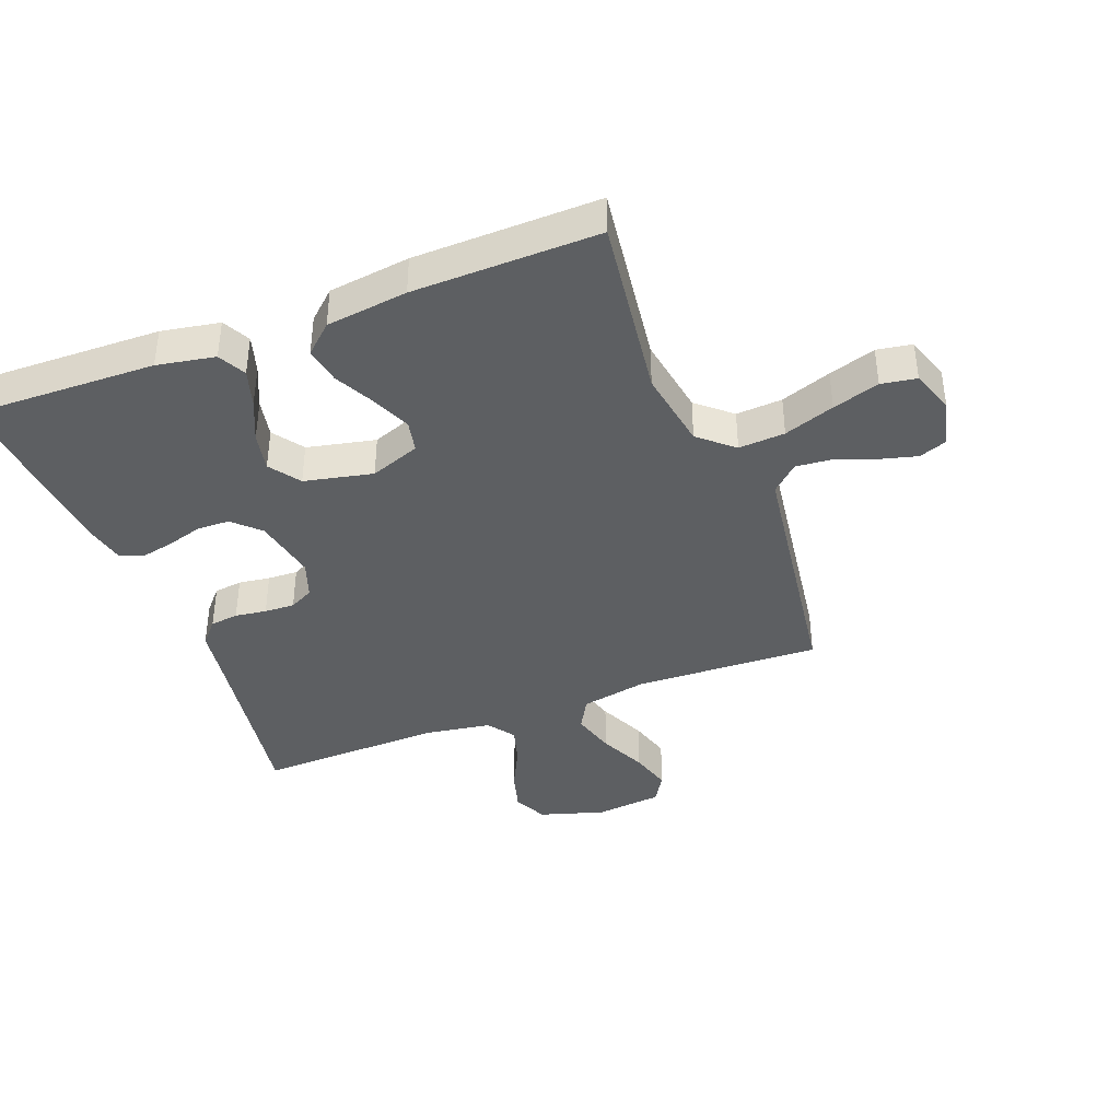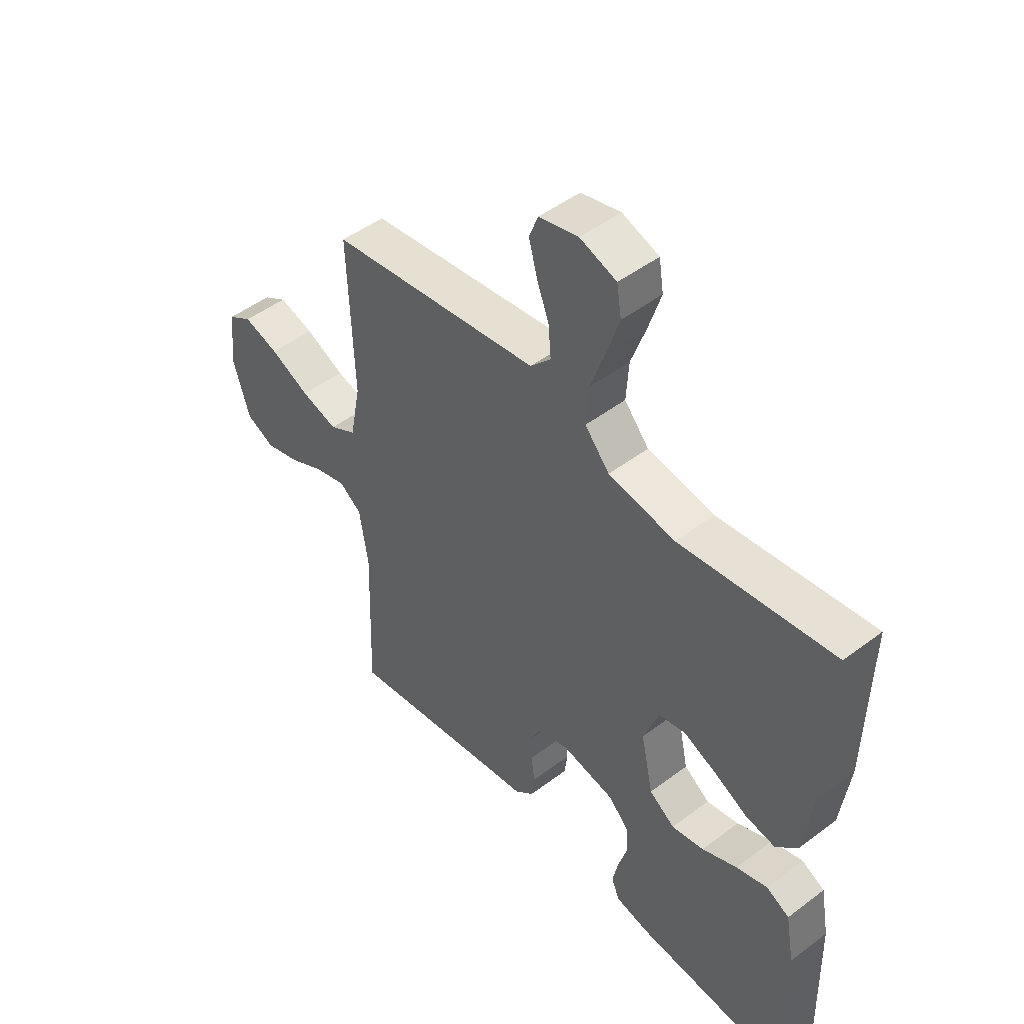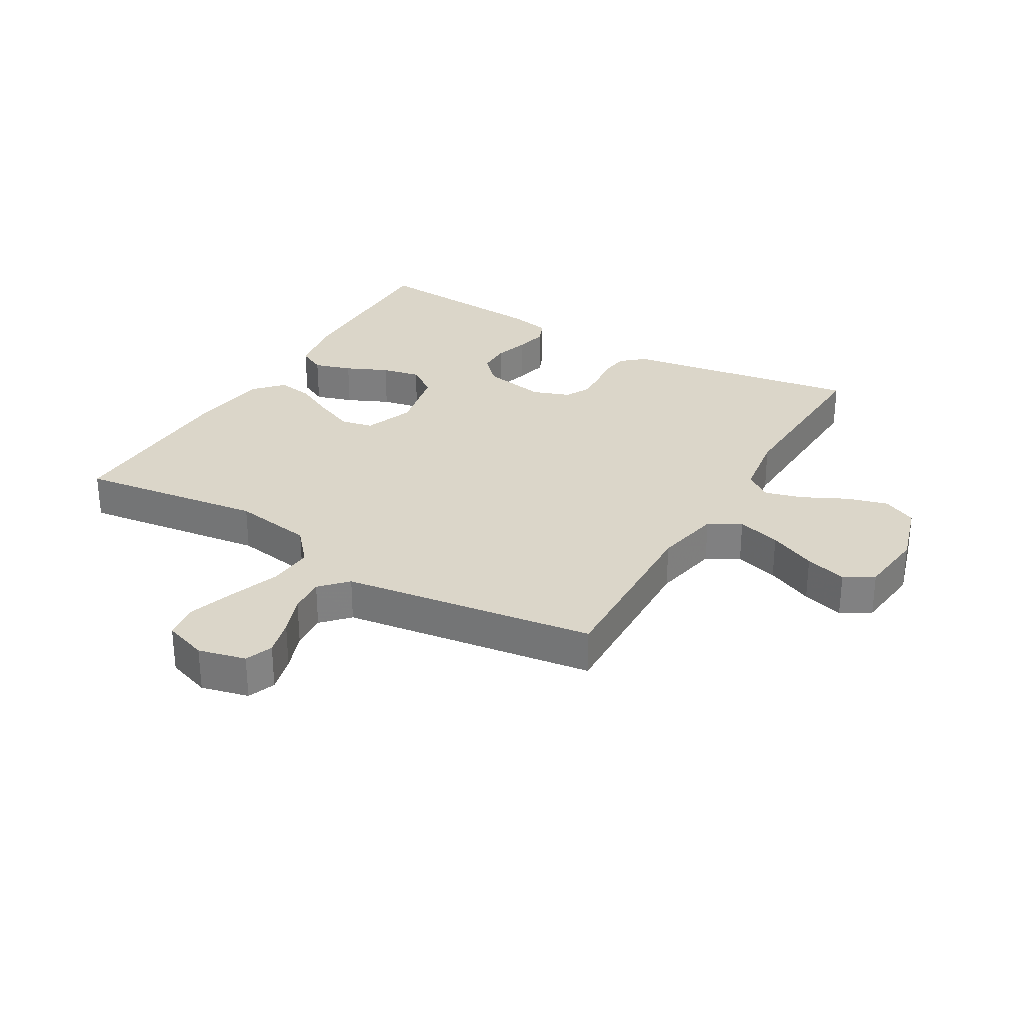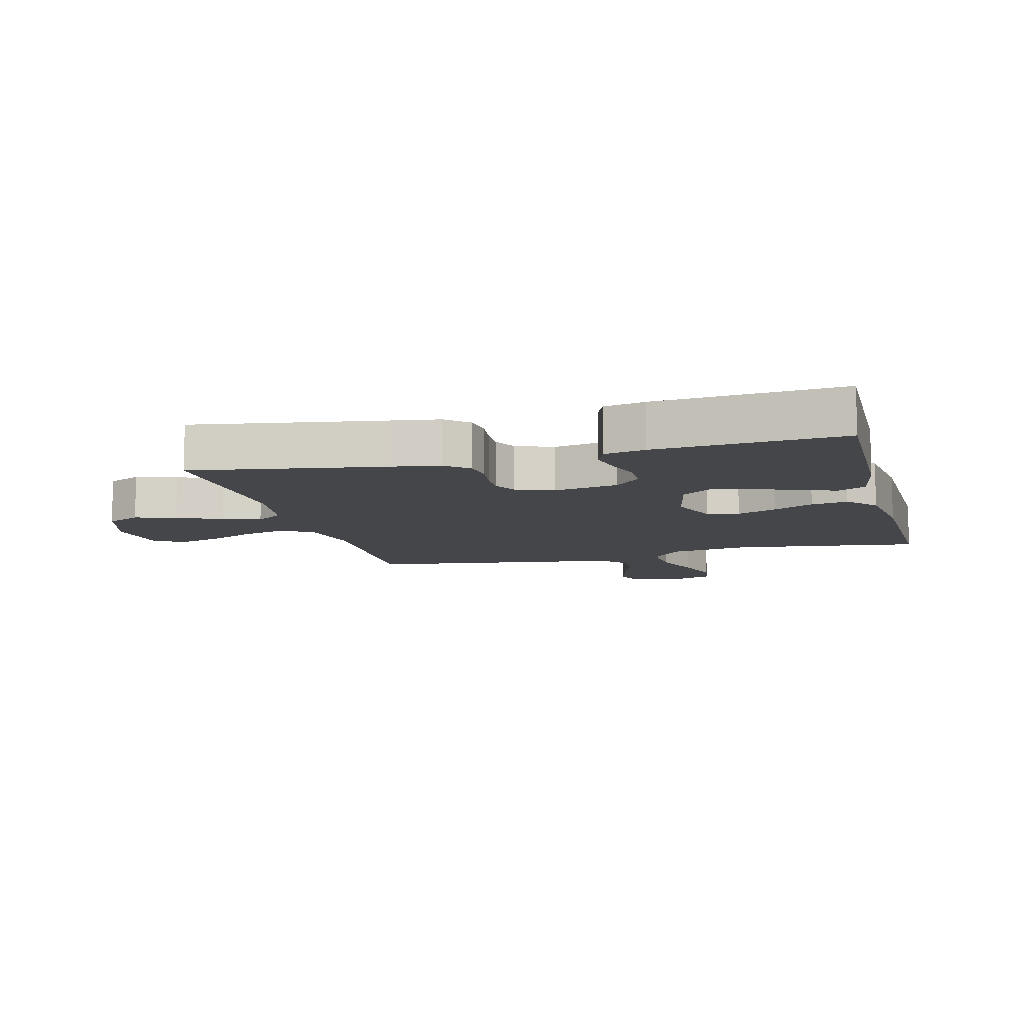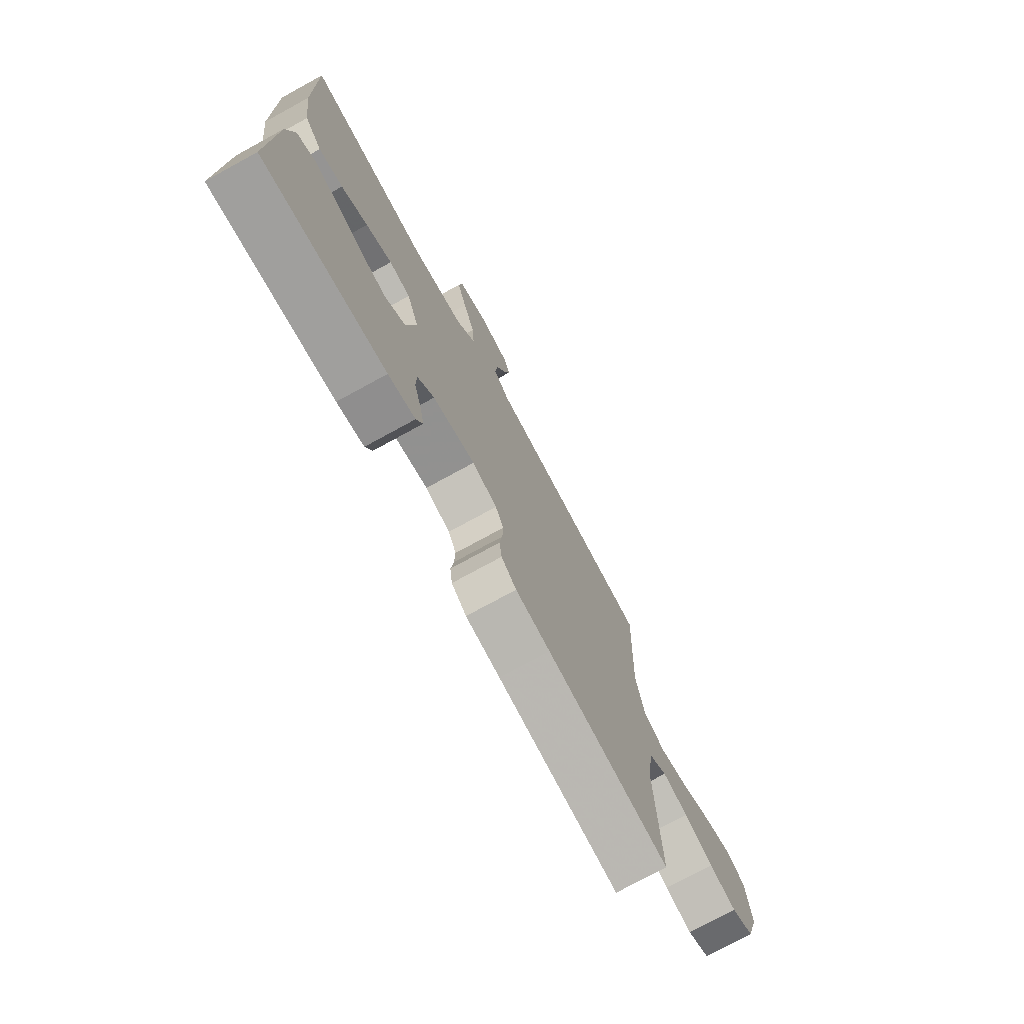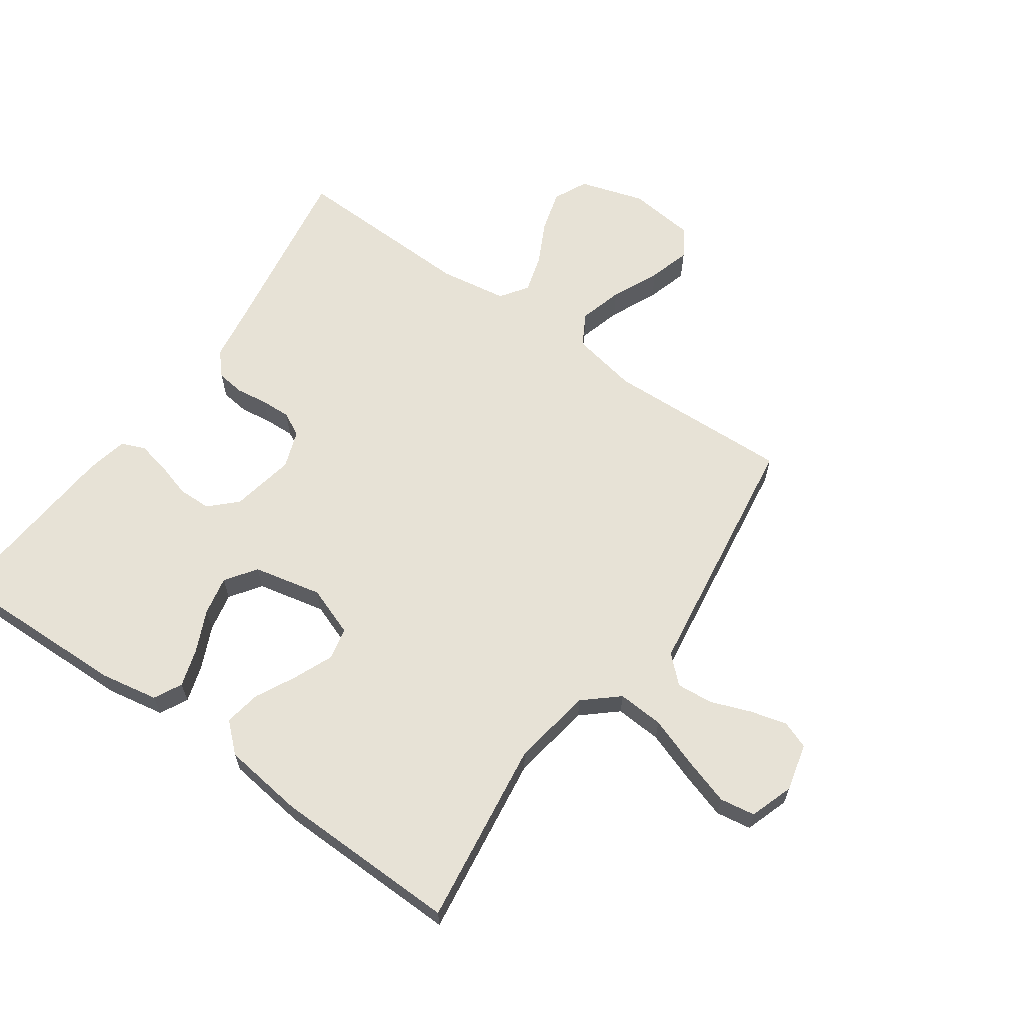
<metadata>
{"format":"obj","ext":"obj","renderer":"f3d","projection":"perspective","resolution":1024,"background":"white","views":[{"elev":-39.6,"azim":-69.0,"up":"+Y"},{"elev":48.3,"azim":-130.2,"up":"+Z"},{"elev":29.7,"azim":30.5,"up":"+Y"},{"elev":-9.8,"azim":-165.3,"up":"+Y"},{"elev":-75.2,"azim":-61.3,"up":"+Z"},{"elev":63.3,"azim":-54.9,"up":"+Y"}]}
</metadata>
<code>
v -0.5 0.07 0.5
v -0.2 0.07 0.459
v -0.07 0.07 0.48
v -0.022 0.07 0.535
v -0.027 0.07 0.61
v -0.056 0.07 0.692
v -0.08 0.07 0.768
v -0.071 0.07 0.825
v 0 0.07 0.849
v 0.077 0.07 0.83
v 0.094 0.07 0.785
v 0.078 0.07 0.725
v 0.054 0.07 0.661
v 0.049 0.07 0.602
v 0.089 0.07 0.559
v 0.2 0.07 0.543
v 0.5 0.07 0.5
v 0.489 0.07 0.2
v 0.51 0.07 0.092
v 0.562 0.07 0.063
v 0.633 0.07 0.083
v 0.71 0.07 0.118
v 0.778 0.07 0.138
v 0.825 0.07 0.109
v 0.837 0.07 0
v 0.805 0.07 -0.105
v 0.75 0.07 -0.131
v 0.683 0.07 -0.112
v 0.613 0.07 -0.077
v 0.551 0.07 -0.059
v 0.507 0.07 -0.09
v 0.49 0.07 -0.2
v 0.5 0.07 -0.5
v 0.2 0.07 -0.451
v 0.115 0.07 -0.438
v 0.078 0.07 -0.405
v 0.072 0.07 -0.359
v 0.079 0.07 -0.308
v 0.081 0.07 -0.259
v 0.061 0.07 -0.22
v 0 0.07 -0.198
v -0.104 0.07 -0.218
v -0.145 0.07 -0.26
v -0.146 0.07 -0.314
v -0.129 0.07 -0.371
v -0.118 0.07 -0.424
v -0.134 0.07 -0.462
v -0.2 0.07 -0.476
v -0.5 0.07 -0.5
v -0.493 0.07 -0.2
v -0.476 0.07 -0.106
v -0.431 0.07 -0.083
v -0.37 0.07 -0.102
v -0.302 0.07 -0.133
v -0.239 0.07 -0.146
v -0.189 0.07 -0.111
v -0.165 0.07 0
v -0.195 0.07 0.081
v -0.247 0.07 0.092
v -0.311 0.07 0.065
v -0.376 0.07 0.032
v -0.435 0.07 0.022
v -0.477 0.07 0.068
v -0.494 0.07 0.2
v -0.5 0 0.5
v -0.2 0 0.459
v -0.07 0 0.48
v -0.022 0 0.535
v -0.027 0 0.61
v -0.056 0 0.692
v -0.08 0 0.768
v -0.071 0 0.825
v 0 0 0.849
v 0.077 0 0.83
v 0.094 0 0.785
v 0.078 0 0.725
v 0.054 0 0.661
v 0.049 0 0.602
v 0.089 0 0.559
v 0.2 0 0.543
v 0.5 0 0.5
v 0.489 0 0.2
v 0.51 0 0.092
v 0.562 0 0.063
v 0.633 0 0.083
v 0.71 0 0.118
v 0.778 0 0.138
v 0.825 0 0.109
v 0.837 0 0
v 0.805 0 -0.105
v 0.75 0 -0.131
v 0.683 0 -0.112
v 0.613 0 -0.077
v 0.551 0 -0.059
v 0.507 0 -0.09
v 0.49 0 -0.2
v 0.5 0 -0.5
v 0.2 0 -0.451
v 0.115 0 -0.438
v 0.078 0 -0.405
v 0.072 0 -0.359
v 0.079 0 -0.308
v 0.081 0 -0.259
v 0.061 0 -0.22
v 0 0 -0.198
v -0.104 0 -0.218
v -0.145 0 -0.26
v -0.146 0 -0.314
v -0.129 0 -0.371
v -0.118 0 -0.424
v -0.134 0 -0.462
v -0.2 0 -0.476
v -0.5 0 -0.5
v -0.493 0 -0.2
v -0.476 0 -0.106
v -0.431 0 -0.083
v -0.37 0 -0.102
v -0.302 0 -0.133
v -0.239 0 -0.146
v -0.189 0 -0.111
v -0.165 0 0
v -0.195 0 0.081
v -0.247 0 0.092
v -0.311 0 0.065
v -0.376 0 0.032
v -0.435 0 0.022
v -0.477 0 0.068
v -0.494 0 0.2
f 64 1 2
f 63 64 2
f 62 63 2
f 61 62 2
f 60 61 2
f 59 60 2 3
f 58 59 3 4
f 57 58 4
f 56 57 4
f 52 53 54
f 51 52 54
f 50 51 54
f 49 50 54
f 48 49 54
f 47 48 54
f 46 47 54
f 45 46 54
f 44 45 54
f 43 44 54 55
f 42 43 55 56
f 36 37 38
f 35 36 38
f 34 35 38
f 34 38 39
f 33 34 39
f 32 33 39
f 31 32 39 40
f 27 28 29
f 26 27 29
f 25 26 29
f 24 25 29
f 23 24 29
f 22 23 29
f 21 22 29
f 20 21 29 30
f 31 40 41
f 30 31 41
f 20 30 41
f 19 20 41
f 11 12 13
f 10 11 13
f 9 10 13
f 8 9 13
f 7 8 13
f 6 7 13
f 5 6 13
f 4 5 13 14
f 42 56 4
f 41 42 4
f 19 41 4
f 18 19 4
f 4 14 15
f 4 15 16
f 4 16 17 18
f 66 65 128
f 66 128 127
f 66 127 126
f 66 126 125
f 66 125 124
f 67 66 124 123
f 68 67 123 122
f 68 122 121
f 68 121 120
f 118 117 116
f 118 116 115
f 118 115 114
f 118 114 113
f 118 113 112
f 118 112 111
f 118 111 110
f 118 110 109
f 118 109 108
f 119 118 108 107
f 120 119 107 106
f 102 101 100
f 102 100 99
f 102 99 98
f 103 102 98
f 103 98 97
f 103 97 96
f 104 103 96 95
f 93 92 91
f 93 91 90
f 93 90 89
f 93 89 88
f 93 88 87
f 93 87 86
f 93 86 85
f 94 93 85 84
f 105 104 95
f 105 95 94
f 105 94 84
f 105 84 83
f 77 76 75
f 77 75 74
f 77 74 73
f 77 73 72
f 77 72 71
f 77 71 70
f 77 70 69
f 78 77 69 68
f 68 120 106
f 68 106 105
f 68 105 83
f 68 83 82
f 79 78 68
f 80 79 68
f 82 81 80 68
f 1 65 66 2
f 2 66 67 3
f 3 67 68 4
f 4 68 69 5
f 5 69 70 6
f 6 70 71 7
f 7 71 72 8
f 8 72 73 9
f 9 73 74 10
f 10 74 75 11
f 11 75 76 12
f 12 76 77 13
f 13 77 78 14
f 14 78 79 15
f 15 79 80 16
f 16 80 81 17
f 17 81 82 18
f 18 82 83 19
f 19 83 84 20
f 20 84 85 21
f 21 85 86 22
f 22 86 87 23
f 23 87 88 24
f 24 88 89 25
f 25 89 90 26
f 26 90 91 27
f 27 91 92 28
f 28 92 93 29
f 29 93 94 30
f 30 94 95 31
f 31 95 96 32
f 32 96 97 33
f 33 97 98 34
f 34 98 99 35
f 35 99 100 36
f 36 100 101 37
f 37 101 102 38
f 38 102 103 39
f 39 103 104 40
f 40 104 105 41
f 41 105 106 42
f 42 106 107 43
f 43 107 108 44
f 44 108 109 45
f 45 109 110 46
f 46 110 111 47
f 47 111 112 48
f 48 112 113 49
f 49 113 114 50
f 50 114 115 51
f 51 115 116 52
f 52 116 117 53
f 53 117 118 54
f 54 118 119 55
f 55 119 120 56
f 56 120 121 57
f 57 121 122 58
f 58 122 123 59
f 59 123 124 60
f 60 124 125 61
f 61 125 126 62
f 62 126 127 63
f 63 127 128 64
f 64 128 65 1

</code>
